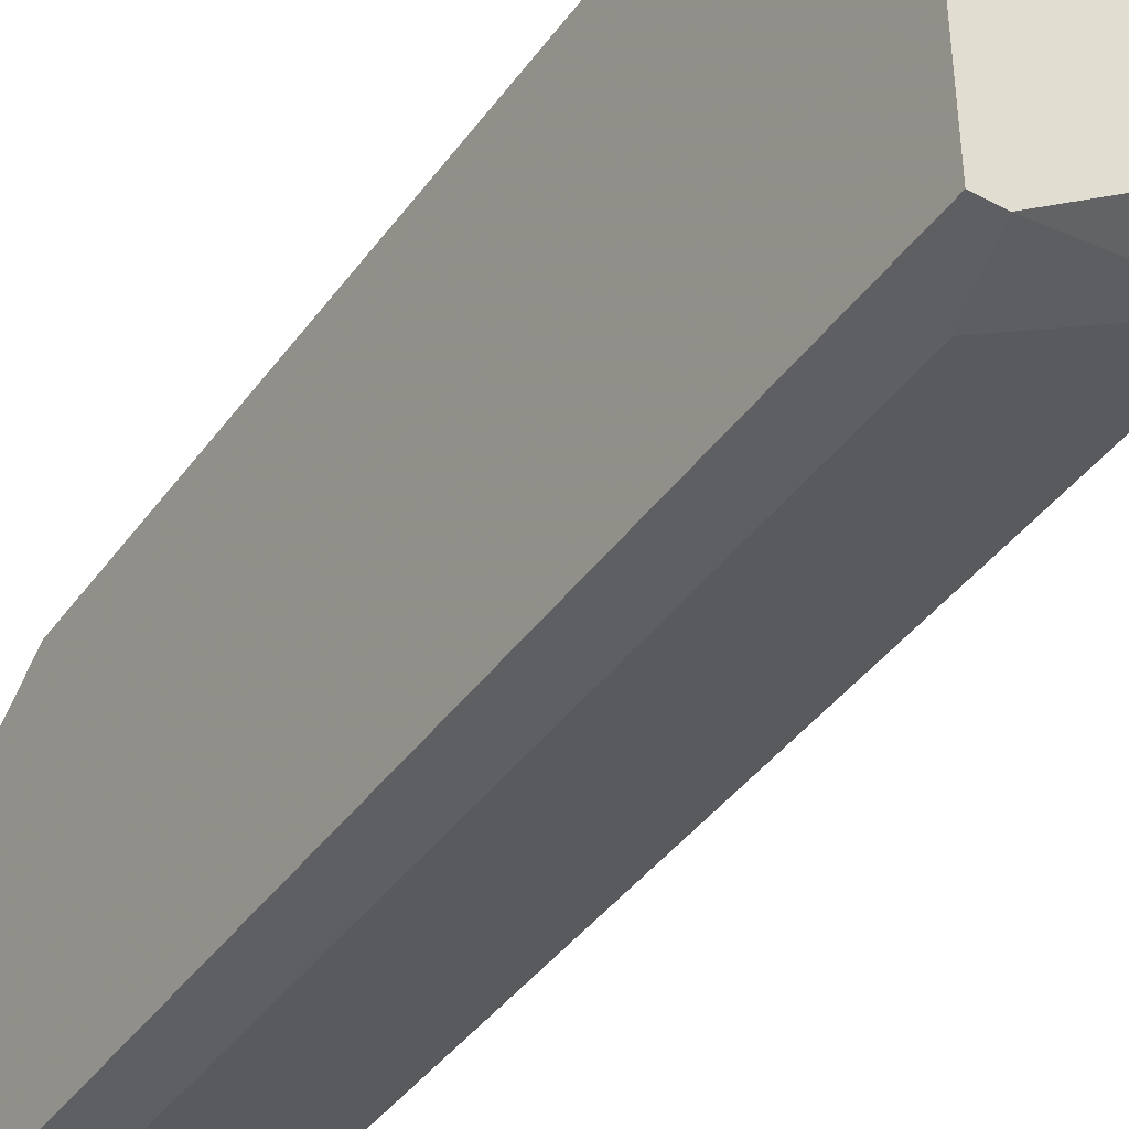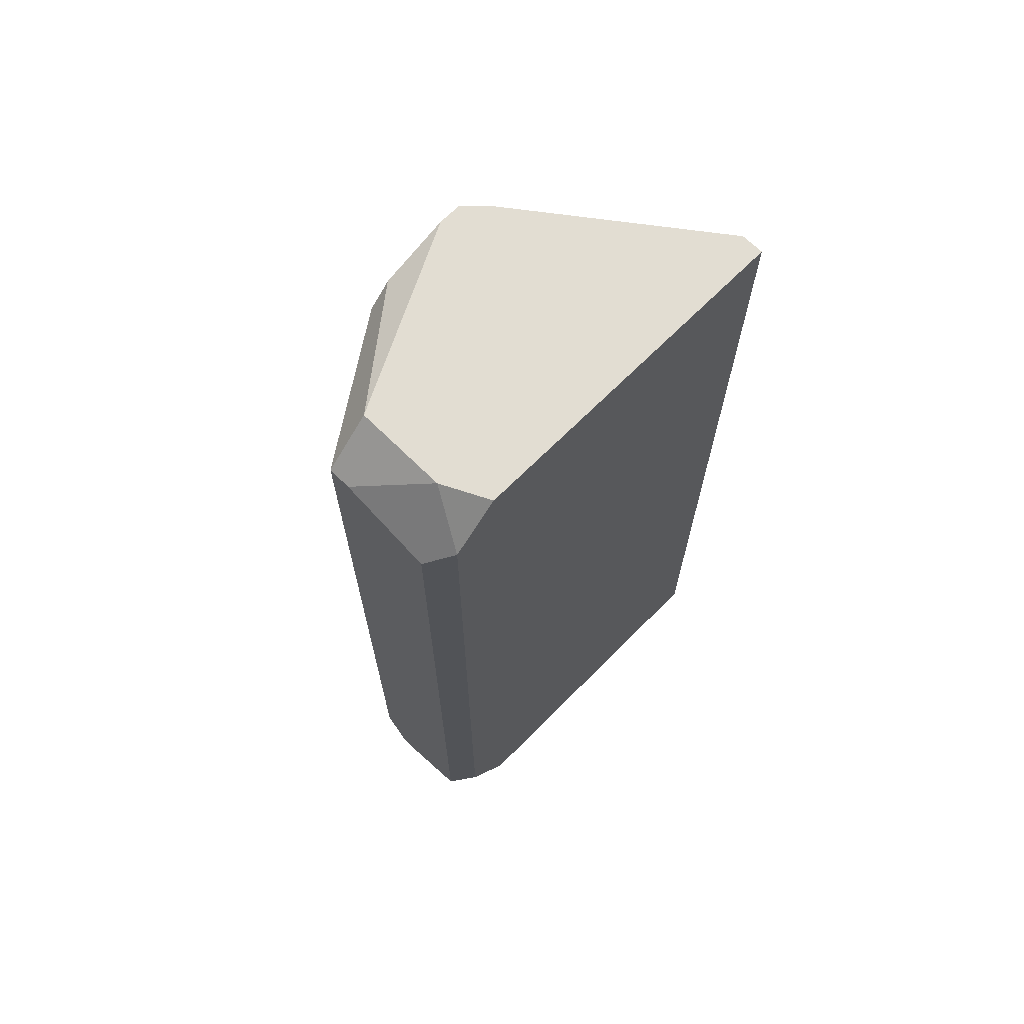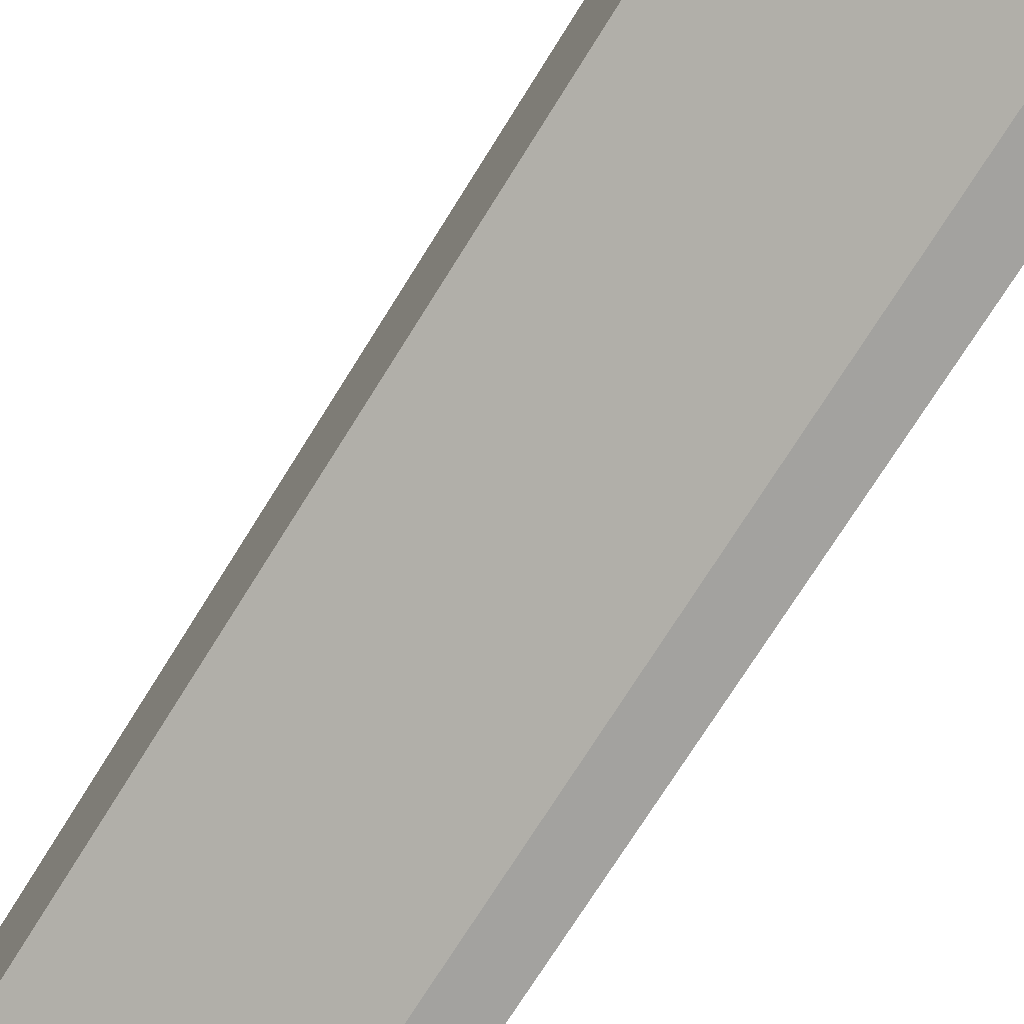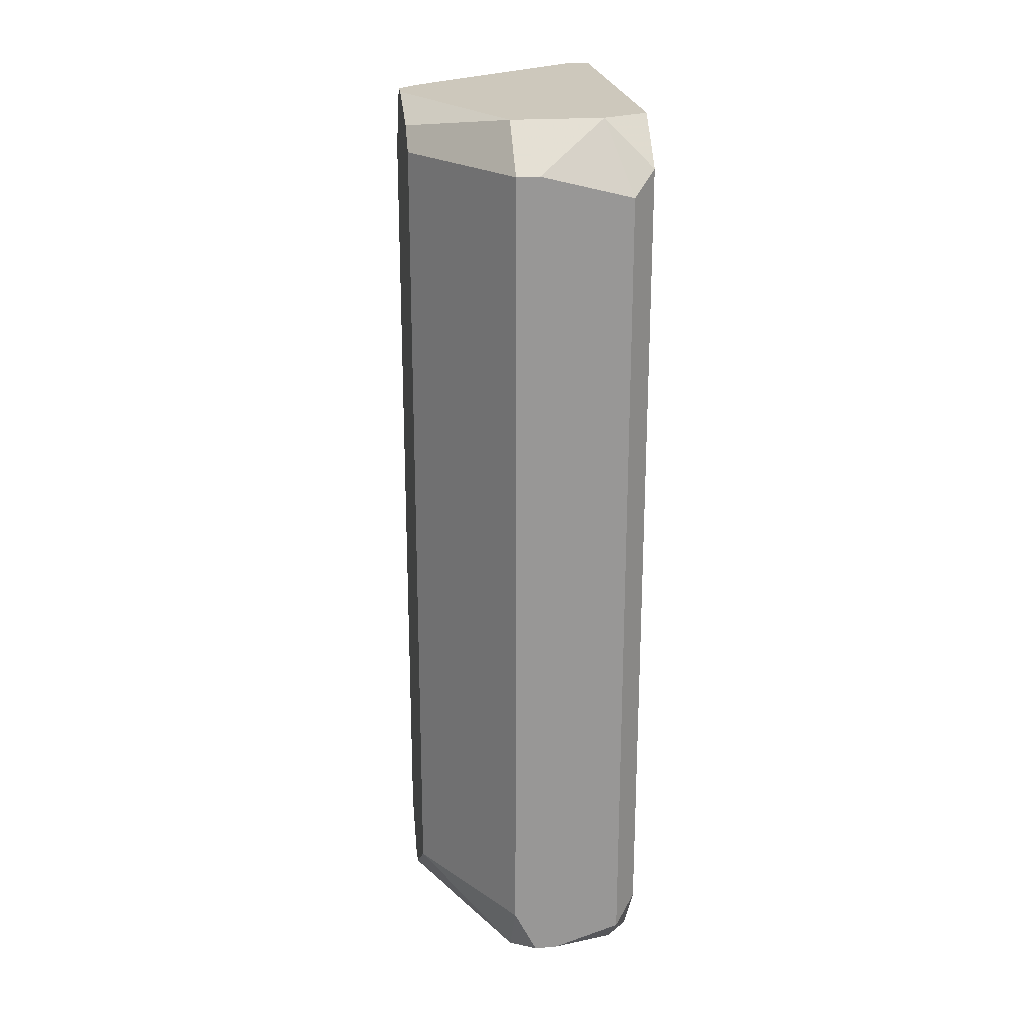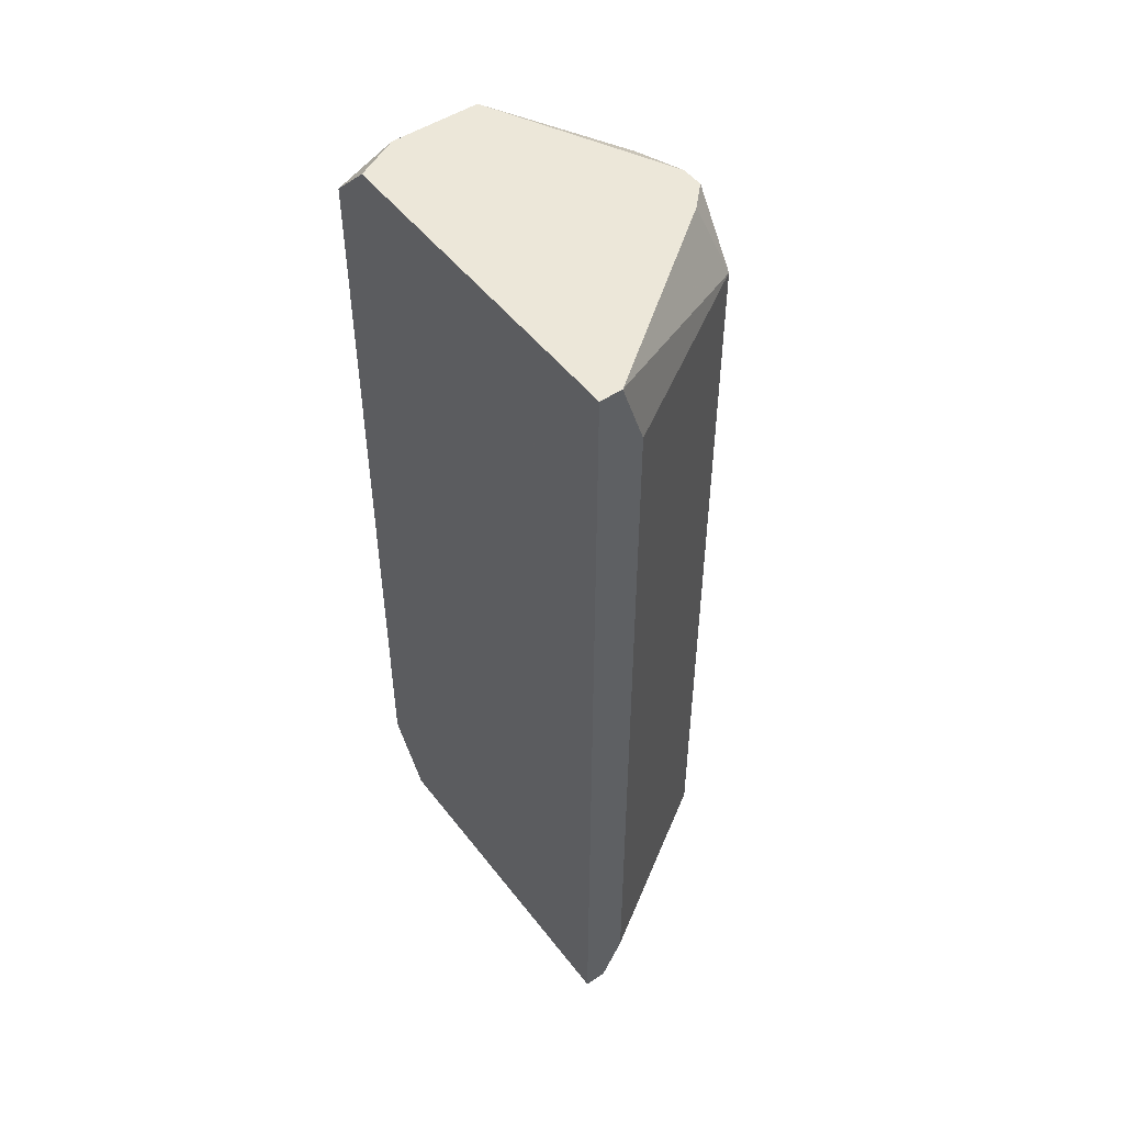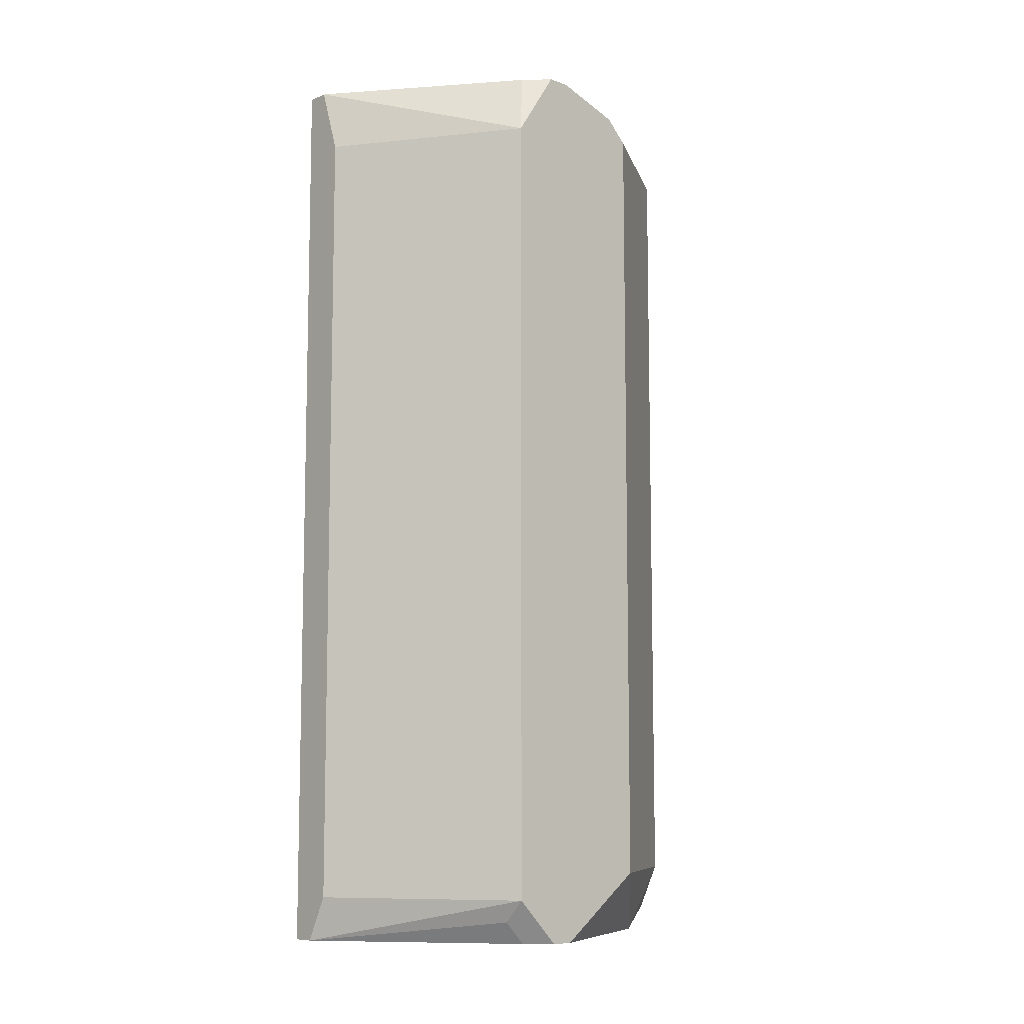
<metadata>
{"format":"obj","ext":"obj","renderer":"f3d","projection":"perspective","resolution":1024,"background":"white","views":[{"elev":-41.6,"azim":-32.9,"up":"+Y"},{"elev":68.1,"azim":-135.2,"up":"+Z"},{"elev":-72.6,"azim":148.1,"up":"+Y"},{"elev":22.1,"azim":172.6,"up":"+Z"},{"elev":49.8,"azim":-36.1,"up":"+Z"},{"elev":-8.8,"azim":47.5,"up":"+Z"}]}
</metadata>
<code>
v -0.01032 -0.000137 0.03101
v -0.009128 -0.000137 0.03101
v 0.001573 0.01413 0.07738
v 0.001573 0.01413 0.03457
v 0.001573 0.01294 0.07857
v 0.001573 0.009375 0.07976
v 0.001573 0.008186 0.07976
v 0.001573 0.009375 0.03101
v 0.001573 0.008186 0.03101
v 0.001573 0.005808 0.07619
v 0.001573 0.005808 0.03339
v 0.0003843 0.006997 0.07976
v 0.0003843 0.006997 0.03101
v 0.0003843 0.005808 0.0322
v -0.004372 0.02126 0.07738
v -0.003183 0.02126 0.07738
v -0.003183 0.02126 0.03457
v -0.004372 0.02008 0.07857
v -0.003183 0.01889 0.07976
v -0.003183 0.01889 0.03101
v -0.005561 0.02126 0.0322
v -0.004372 0.02126 0.0322
v -0.007939 0.01889 0.07976
v -0.009128 0.02126 0.07619
v -0.009128 0.02126 0.03339
v -0.009128 0.01889 0.03101
v -0.007939 -0.000137 0.07619
v -0.007939 -0.000137 0.03339
v -0.01032 0.02008 0.07738
v -0.01032 0.02008 0.03457
v -0.01032 0.0177 0.07976
v -0.01032 0.0177 0.03101
v -0.009128 -0.000137 0.07976
v -0.01032 -0.000137 0.07976
f 28 11 10
f 28 10 27
f 18 19 16
f 5 16 19
f 33 27 10
f 2 28 27
f 2 27 33
f 2 33 34
f 2 34 1
f 2 14 11
f 2 11 28
f 32 1 34
f 32 34 31
f 32 31 29
f 32 29 30
f 17 4 20
f 17 20 22
f 25 32 30
f 25 30 29
f 25 29 24
f 15 18 16
f 3 4 17
f 3 17 16
f 3 16 5
f 23 19 18
f 23 18 15
f 23 15 24
f 23 24 29
f 23 29 31
f 13 9 11
f 13 11 14
f 13 14 2
f 8 20 4
f 12 33 10
f 12 10 7
f 6 7 10
f 6 10 11
f 6 11 9
f 6 9 8
f 6 8 4
f 6 4 3
f 6 3 5
f 6 5 19
f 6 19 23
f 6 23 31
f 6 31 34
f 6 34 33
f 6 33 12
f 6 12 7
f 26 20 8
f 26 8 9
f 26 9 13
f 26 13 2
f 26 2 1
f 26 1 32
f 26 32 25
f 21 26 25
f 21 25 24
f 21 24 15
f 21 15 16
f 21 16 17
f 21 17 22
f 21 22 20
f 21 20 26

</code>
